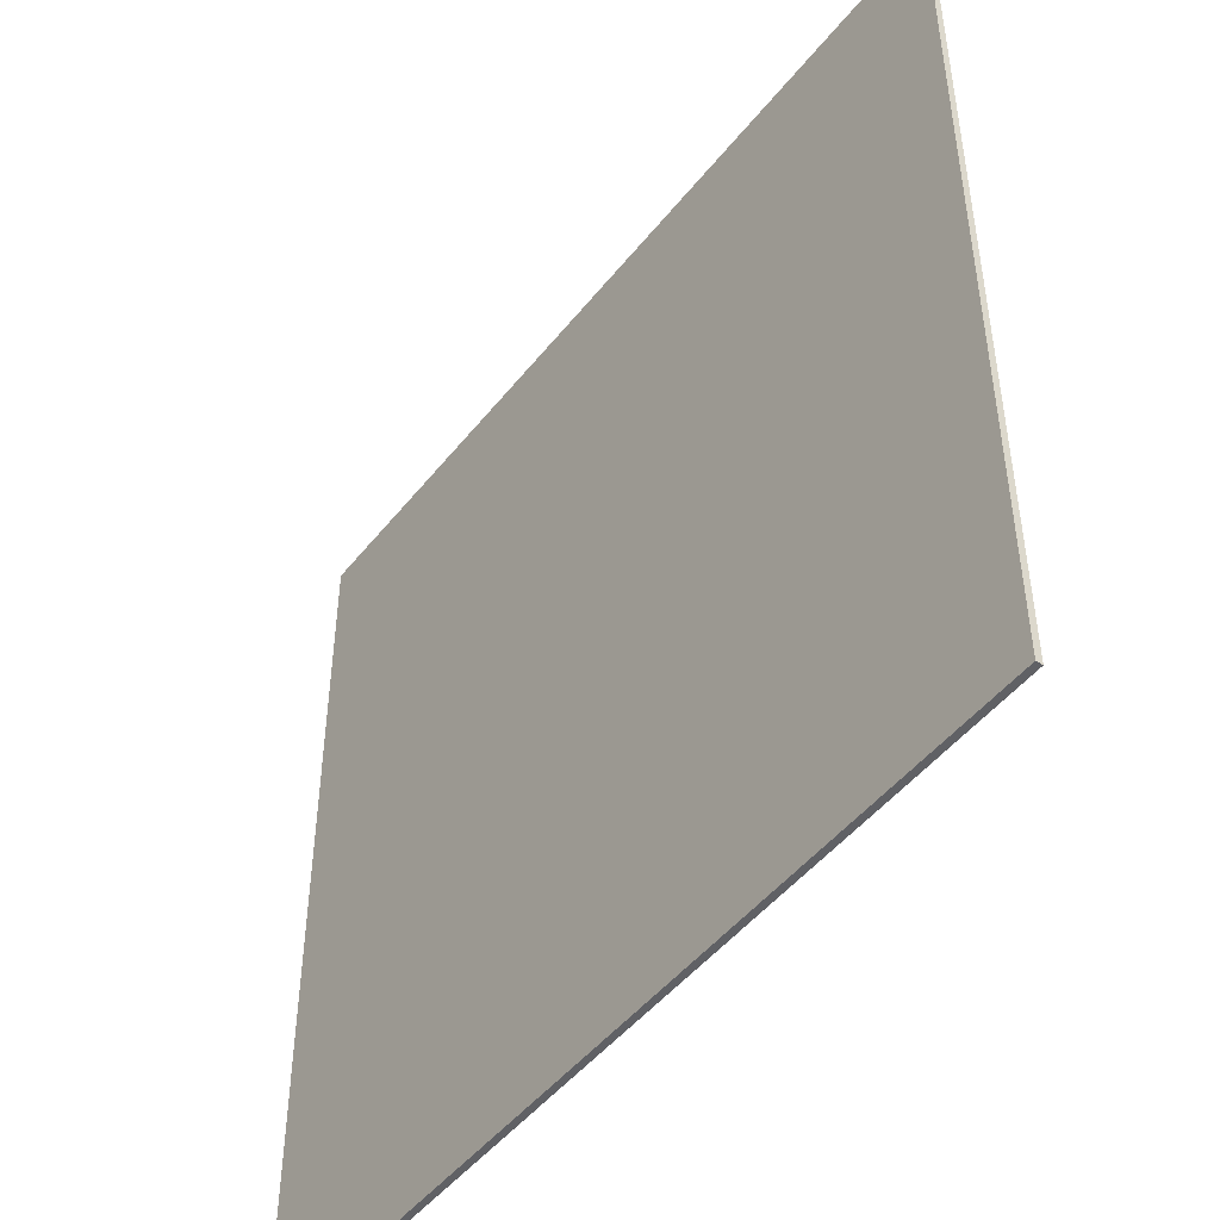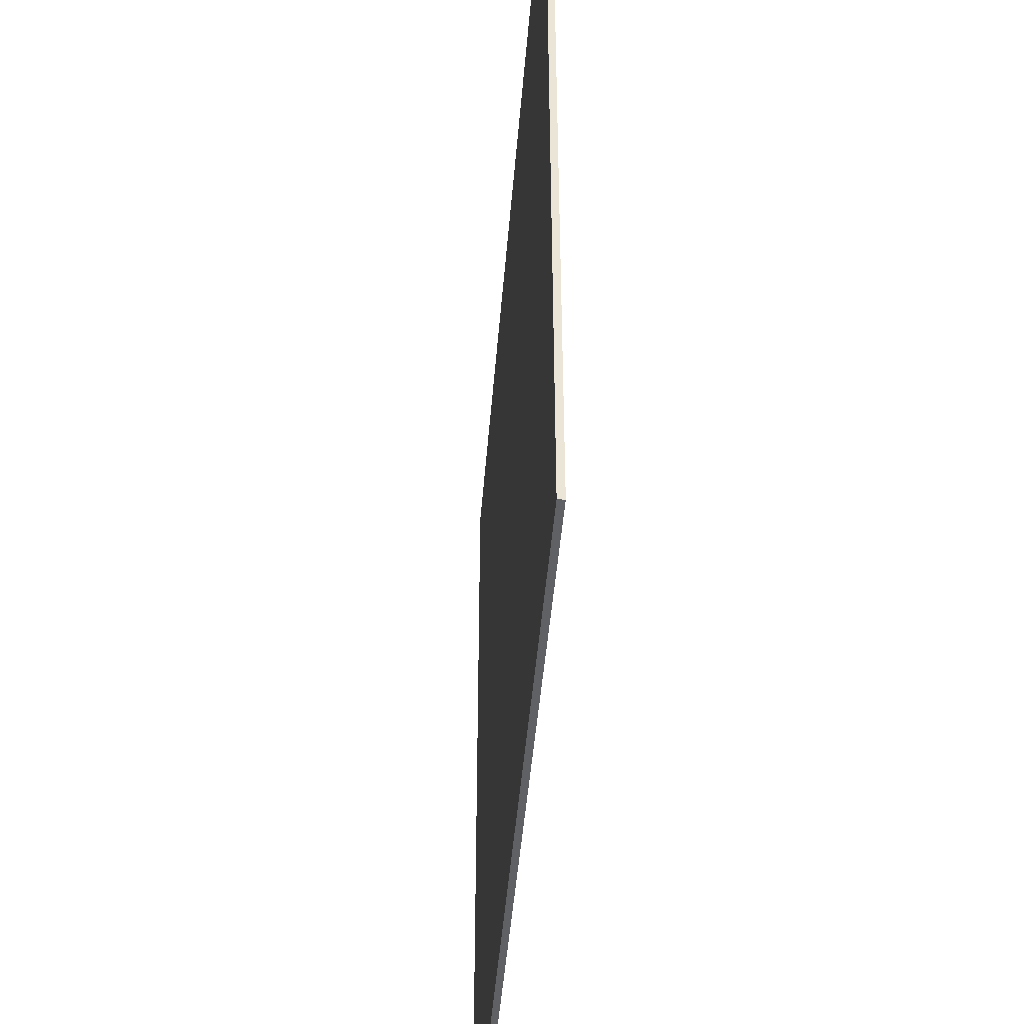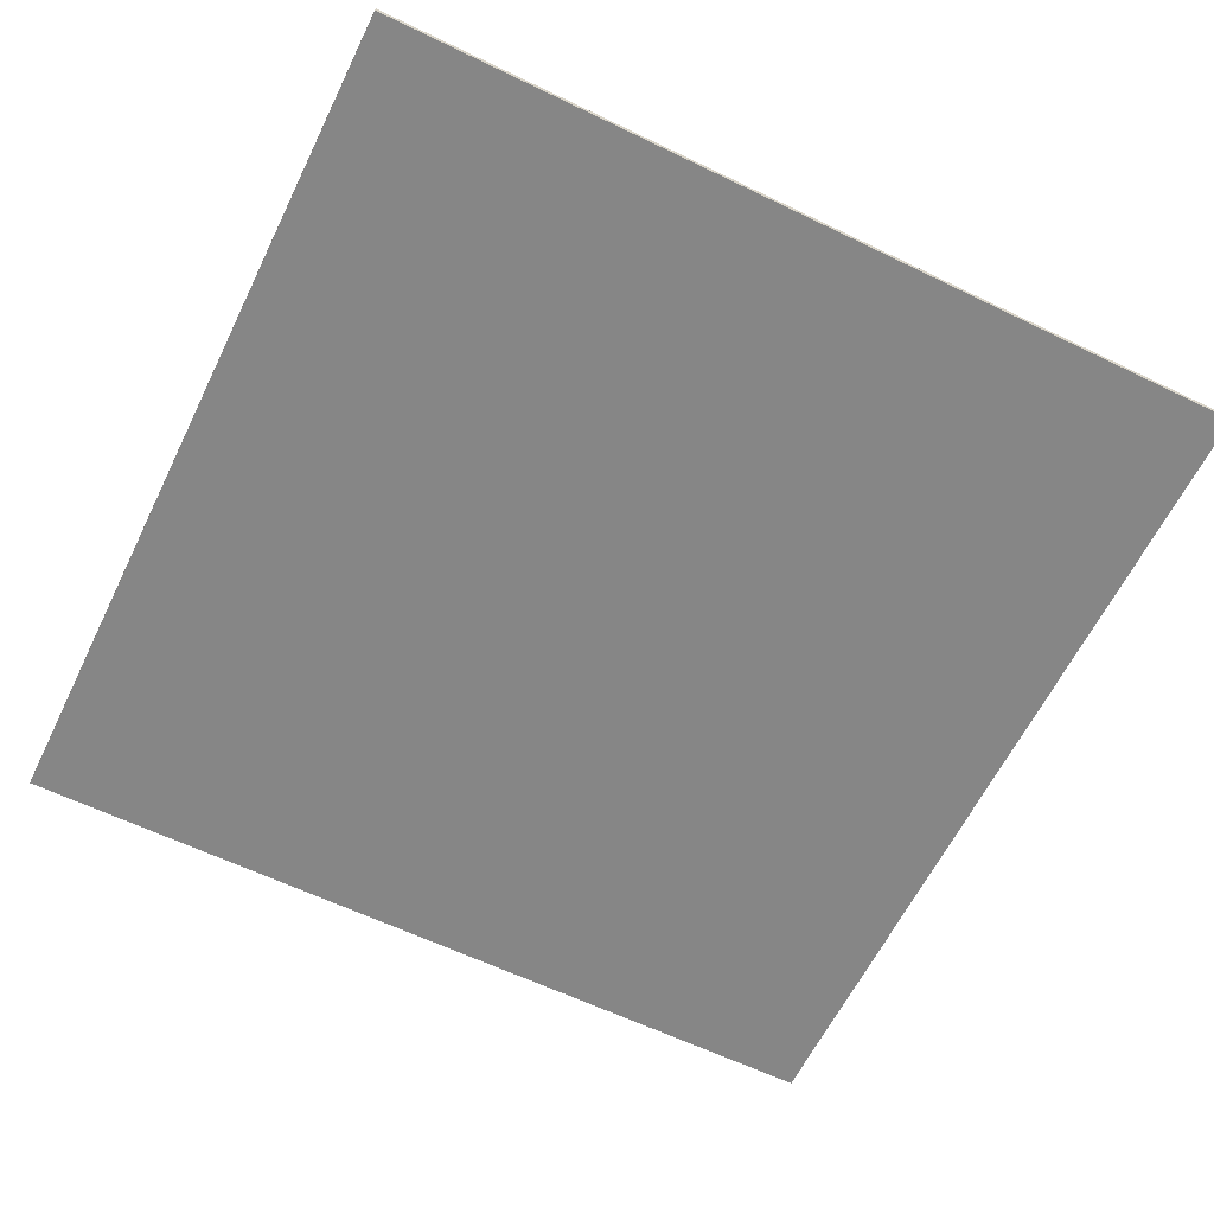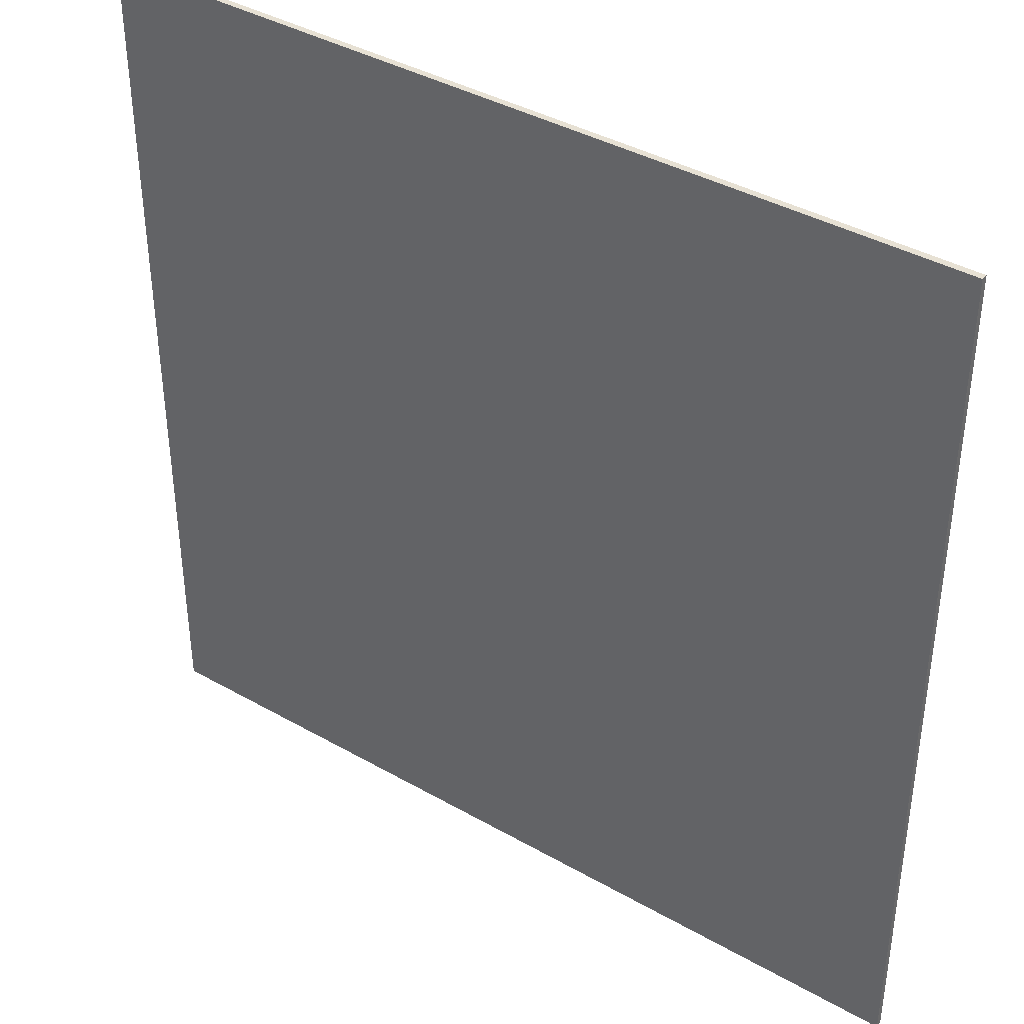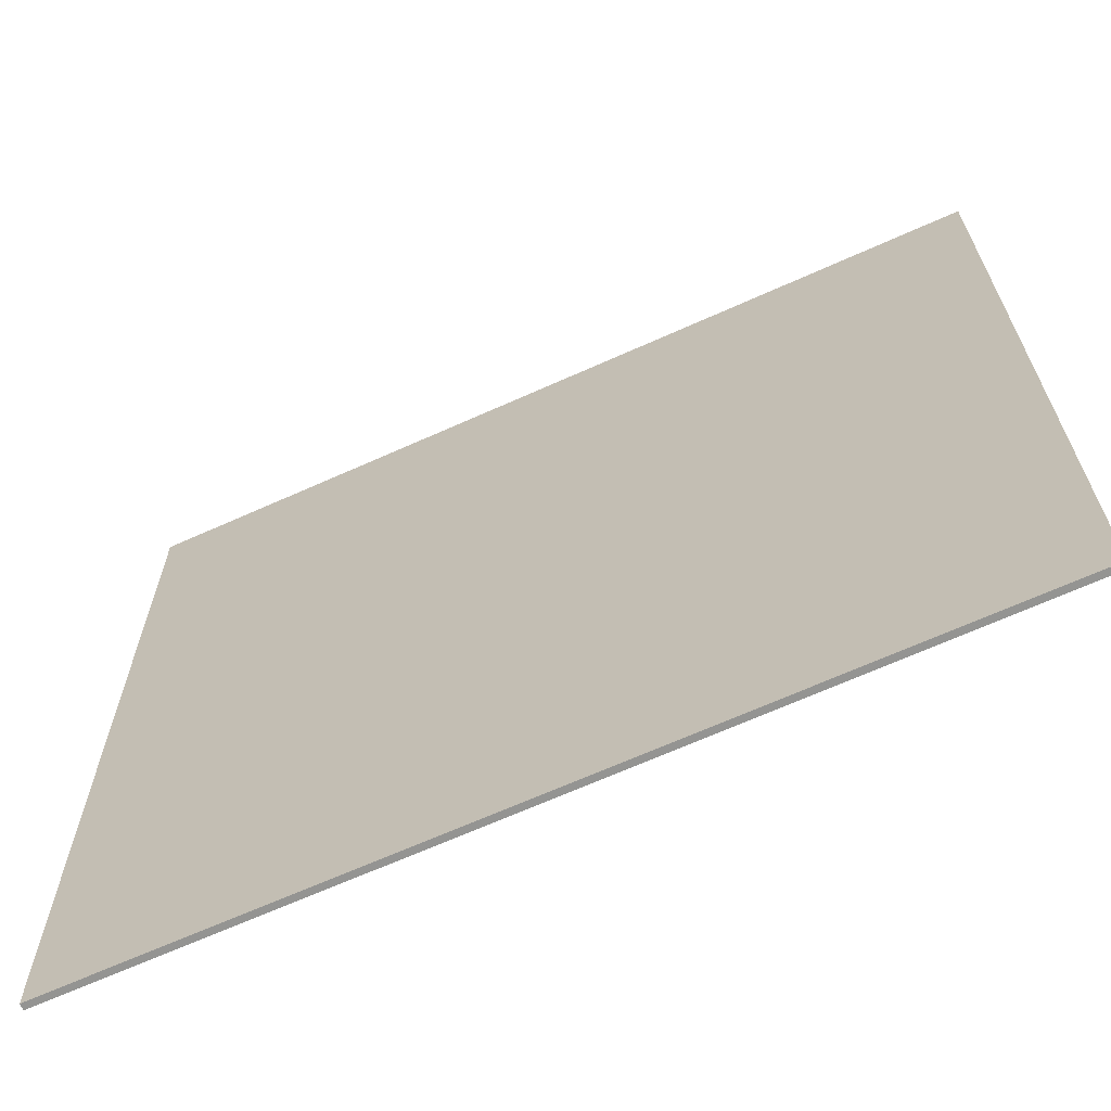
<metadata>
{"format":"obj","ext":"obj","renderer":"f3d","projection":"perspective","resolution":1024,"background":"white","views":[{"elev":-47.9,"azim":53.6,"up":"+Z"},{"elev":-45.9,"azim":-94.5,"up":"+Z"},{"elev":-62.0,"azim":153.9,"up":"+Y"},{"elev":39.4,"azim":-144.6,"up":"+Z"},{"elev":-66.9,"azim":24.3,"up":"+Z"}]}
</metadata>
<code>
g Mesh1 Group1 Model
v 15 0 -15
v 15 0.11 -0
v 15 0 -0
f 1 2 3
v 15 0.11 -15
f 2 1 4
v 0 0.11 -15
f 1 5 4
v 0 0 -15
f 5 1 6
v 0 0 -0
f 1 7 6
f 7 1 3
f 2 7 3
v 0 0.11 -0
f 7 2 8
f 2 5 8
f 5 2 4
f 5 7 8
f 7 5 6

</code>
